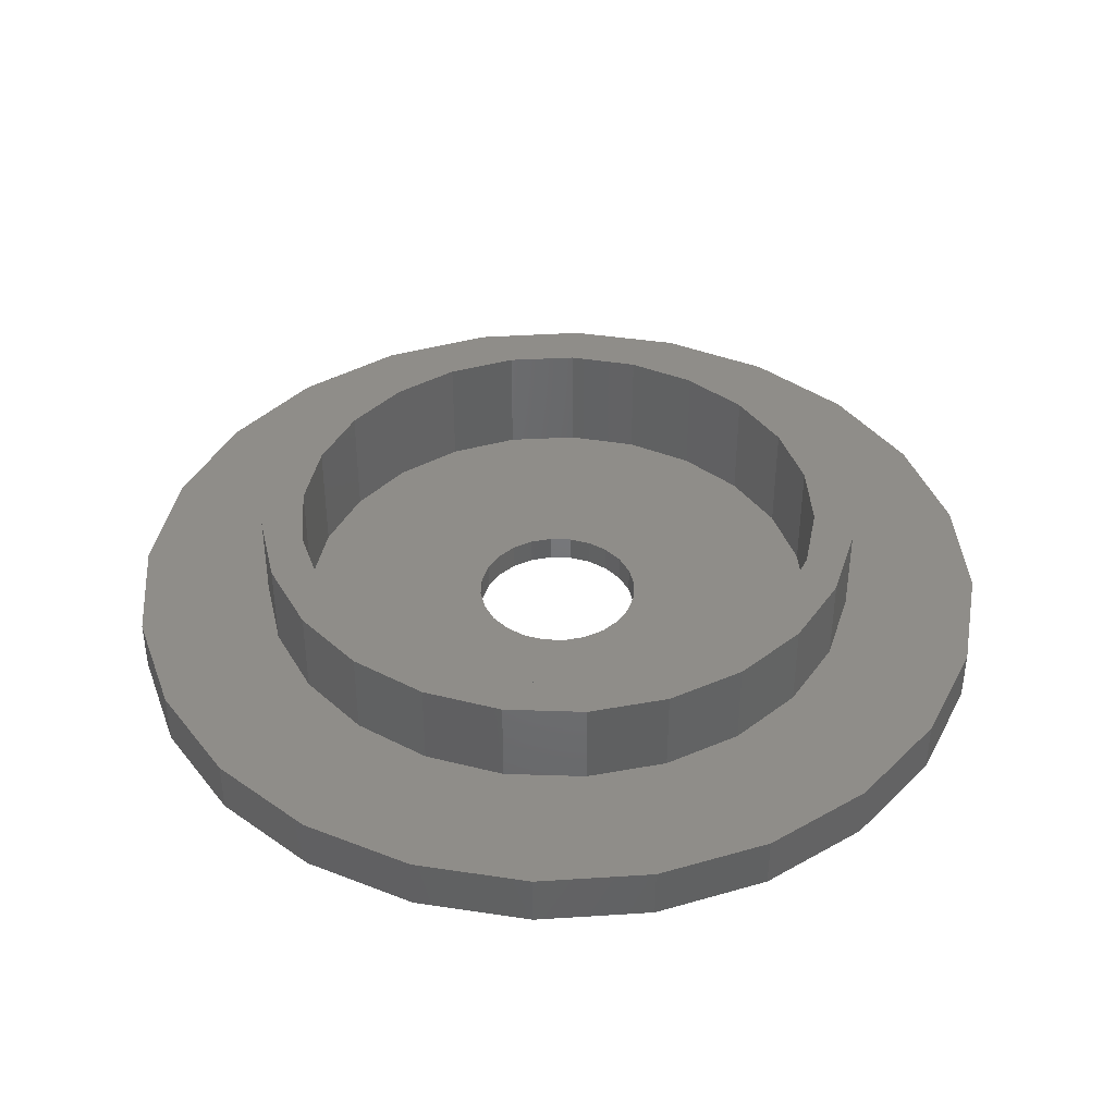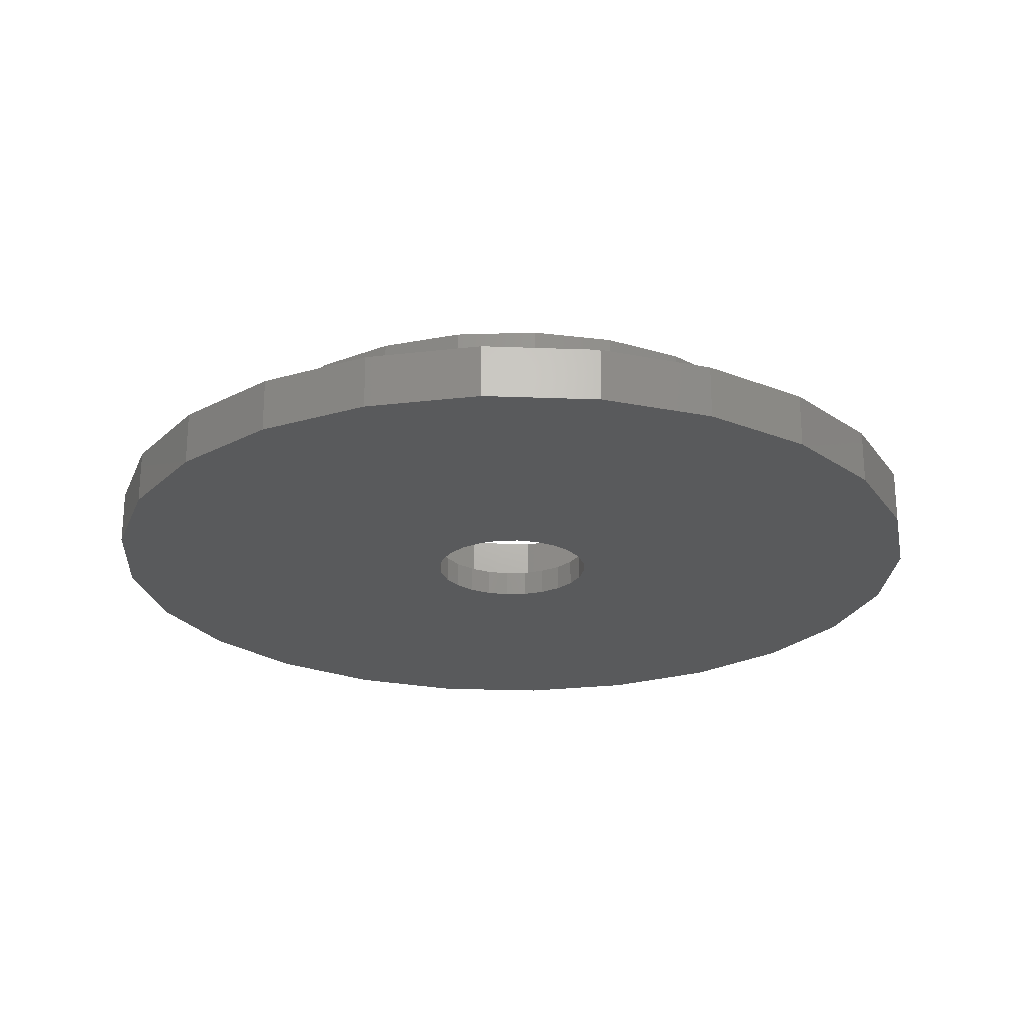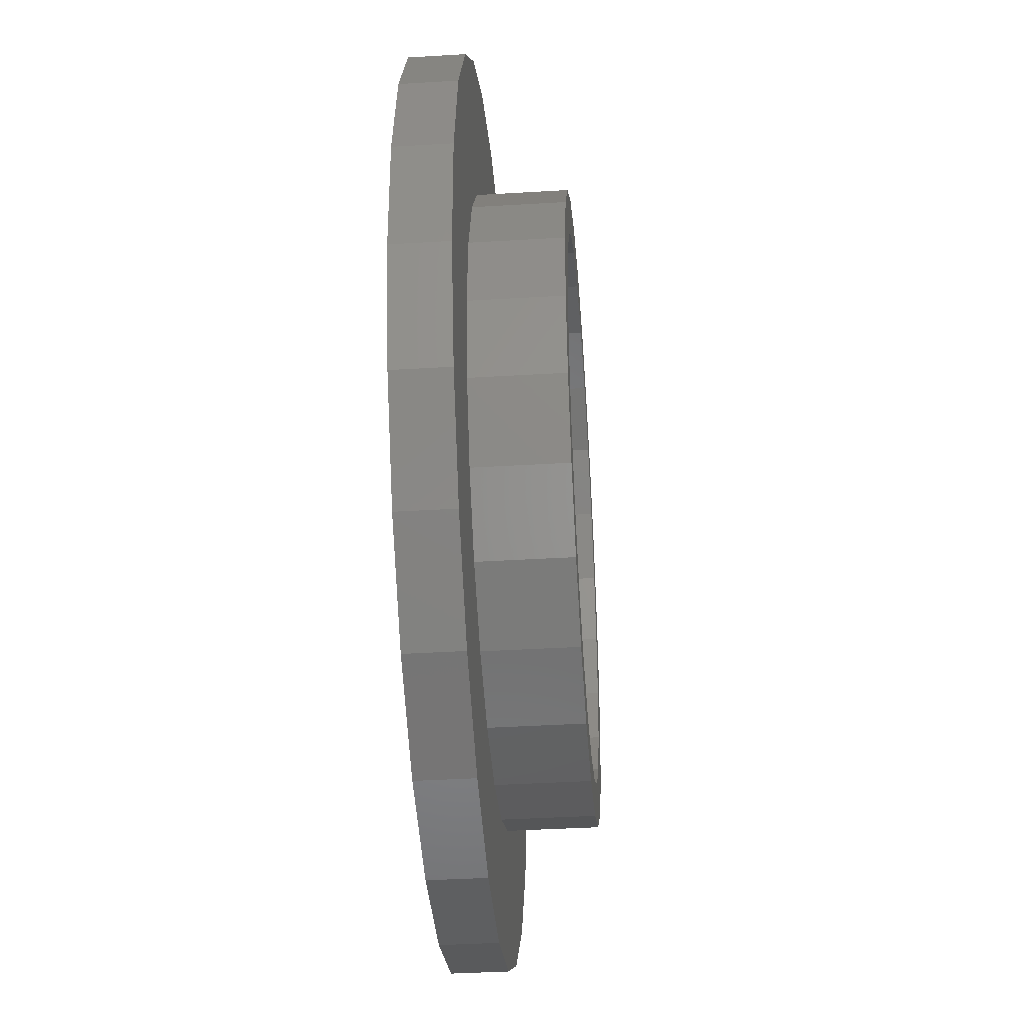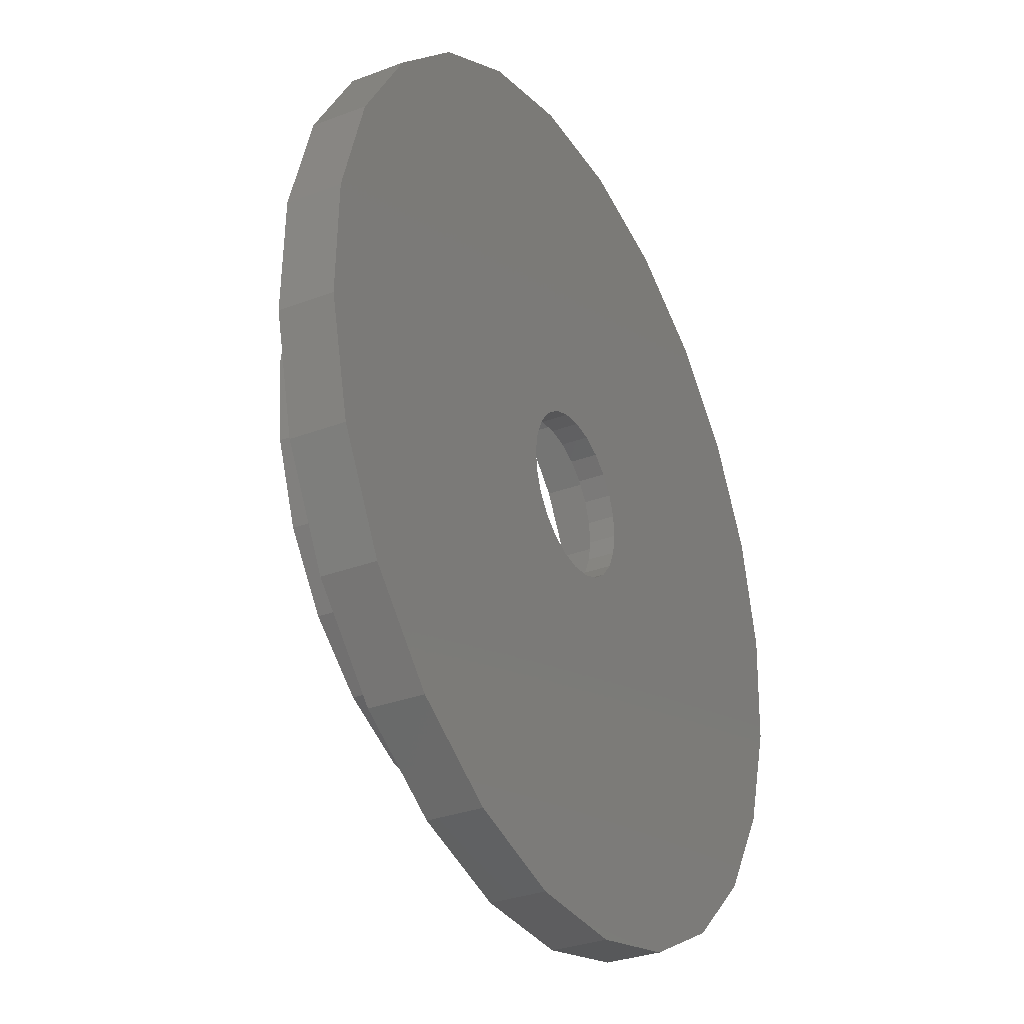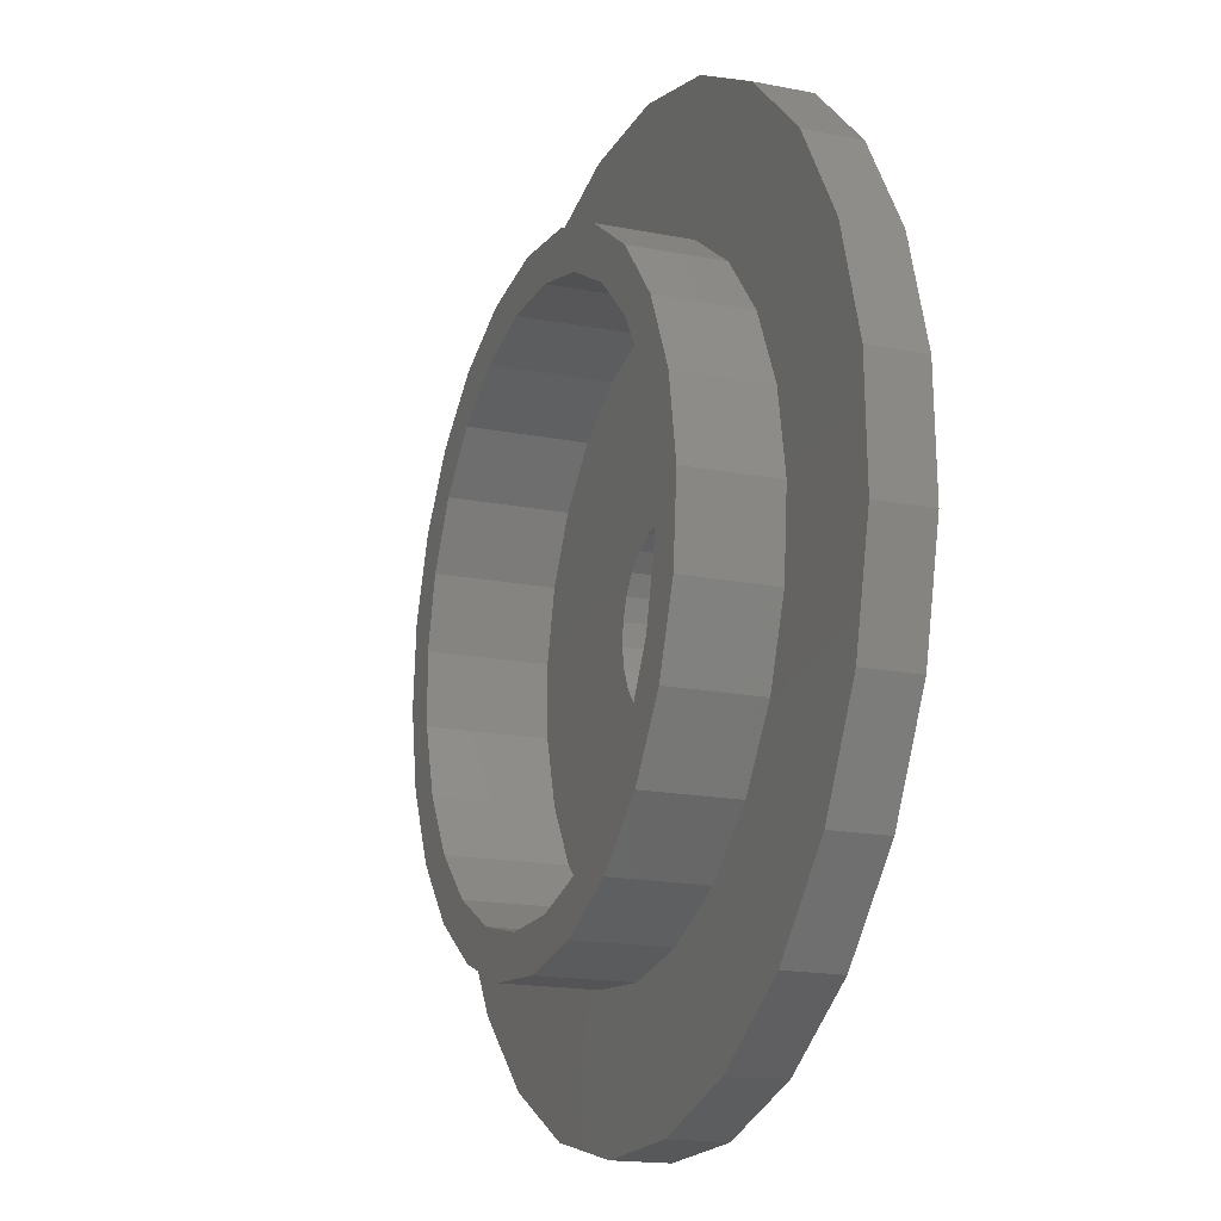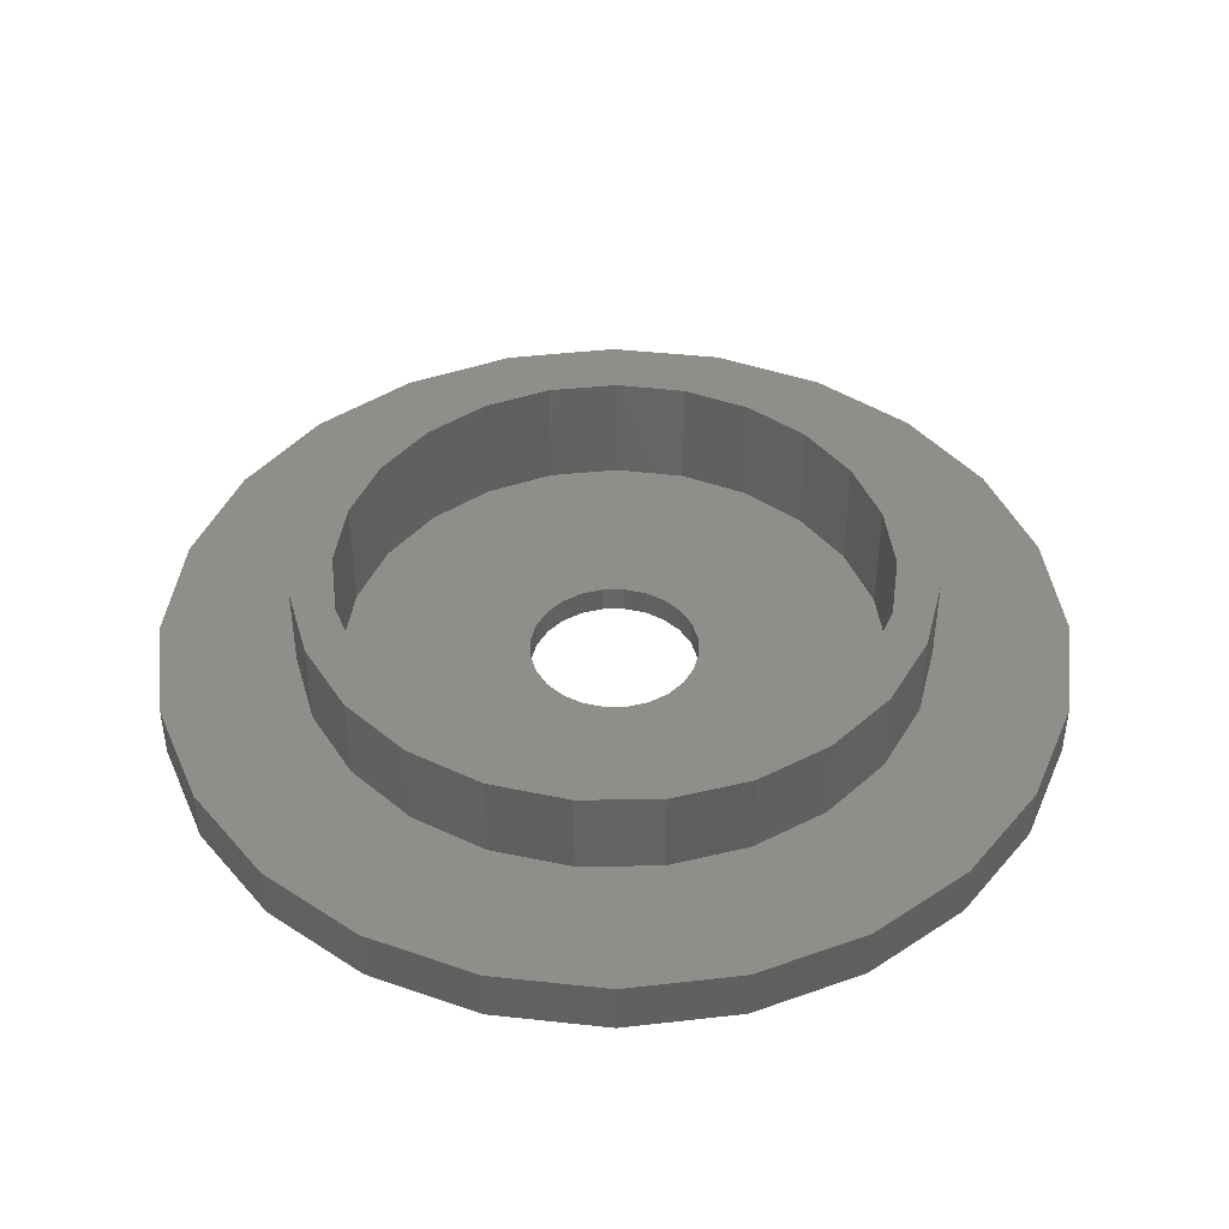
<metadata>
{"format":"stl","ext":"stl","renderer":"f3d","projection":"perspective","resolution":1024,"background":"white","views":[{"elev":40.5,"azim":42.2,"up":"+Z"},{"elev":-23.4,"azim":73.0,"up":"+Z"},{"elev":-39.7,"azim":-85.7,"up":"+Y"},{"elev":-31.4,"azim":118.3,"up":"+Y"},{"elev":-17.2,"azim":68.5,"up":"+Y"},{"elev":43.5,"azim":-36.0,"up":"+Z"}]}
</metadata>
<code>
# stl→obj: 192 verts, 384 faces
v 152.8 324.1 7.018
v 153.6 324.4 6.018
v 152.8 324.1 6.018
v 153.6 324.4 7.018
v 150.3 329.7 7.018
v 150.3 329.7 6.018
v 151 330 6.018
v 142.3 313.7 8.018
v 140.4 326.6 8.018
v 139.1 316.6 8.018
v 140.9 323.6 8.018
v 142.2 320.9 8.018
v 144.1 318.6 8.018
v 146 311.6 8.018
v 146.6 316.8 8.018
v 150.2 310.6 8.018
v 149.4 315.8 8.018
v 152.4 315.6 8.018
v 154.5 310.8 8.018
v 155.4 316.1 8.018
v 158.7 312 8.018
v 158.1 317.3 8.018
v 160.4 319.3 8.018
v 162.3 314.2 8.018
v 162.1 321.7 8.018
v 163.1 324.5 8.018
v 165.3 317.4 8.018
v 163.4 327.5 8.018
v 164.7 337.5 8.018
v 167 333.8 8.018
v 167.3 321.2 8.018
v 168.2 329.7 8.018
v 168.3 325.4 8.018
v 135.6 324.4 8.018
v 136.5 332.9 8.018
v 135.5 328.7 8.018
v 136.9 320.3 8.018
v 138.5 336.7 8.018
v 141.5 339.8 8.018
v 140.7 329.5 8.018
v 141.7 332.4 8.018
v 145.2 342.1 8.018
v 143.4 334.8 8.018
v 145.7 336.7 8.018
v 149.3 343.3 8.018
v 148.5 338 8.018
v 151.4 338.5 8.018
v 153.6 343.5 8.018
v 154.4 338.3 8.018
v 157.8 342.5 8.018
v 157.2 337.2 8.018
v 159.7 335.5 8.018
v 161.6 340.4 8.018
v 161.6 333.2 8.018
v 162.9 330.5 8.018
v 136.5 332.9 6.018
v 135.6 324.4 6.018
v 135.5 328.7 6.018
v 136.9 320.3 6.018
v 138.5 336.7 6.018
v 139.1 316.6 6.018
v 141.5 339.8 6.018
v 142.3 313.7 6.018
v 145.2 342.1 6.018
v 146 311.6 6.018
v 149.3 343.3 6.018
v 148.8 326.9 6.018
v 148.9 327.7 6.018
v 149.2 328.5 6.018
v 149.6 329.1 6.018
v 153.6 343.5 6.018
v 151.8 330.1 6.018
v 152.6 330.1 6.018
v 153.4 329.8 6.018
v 154 329.3 6.018
v 157.8 342.5 6.018
v 154.5 328.7 6.018
v 154.9 328 6.018
v 155 327.2 6.018
v 150.2 310.6 6.018
v 149 326.1 6.018
v 149.3 325.4 6.018
v 149.8 324.8 6.018
v 150.5 324.3 6.018
v 154.5 310.8 6.018
v 151.2 324 6.018
v 152 323.9 6.018
v 154.2 324.9 6.018
v 154.7 325.6 6.018
v 158.7 312 6.018
v 154.9 326.4 6.018
v 161.6 340.4 6.018
v 162.3 314.2 6.018
v 164.7 337.5 6.018
v 165.3 317.4 6.018
v 167 333.8 6.018
v 167.3 321.2 6.018
v 168.2 329.7 6.018
v 168.3 325.4 6.018
v 151 330 7.018
v 140.4 326.6 11.27
v 140.9 323.6 11.27
v 140.7 329.5 11.27
v 141.7 332.4 11.27
v 142.2 320.9 11.27
v 142 325.6 11.27
v 142 328.2 11.27
v 142.7 323.1 11.27
v 144.1 318.6 11.27
v 144.1 320.8 11.27
v 146 319 11.27
v 146.6 316.8 11.27
v 148.2 317.7 11.27
v 149.4 315.8 11.27
v 150.8 317.1 11.27
v 152.4 315.6 11.27
v 153.4 317.2 11.27
v 155.4 316.1 11.27
v 155.9 317.9 11.27
v 158.1 317.3 11.27
v 158.1 319.2 11.27
v 160.4 319.3 11.27
v 160 321.1 11.27
v 161.2 323.4 11.27
v 162.1 321.7 11.27
v 161.9 325.9 11.27
v 143.4 334.8 11.27
v 142.6 330.7 11.27
v 143.9 333 11.27
v 145.7 336.7 11.27
v 145.7 334.9 11.27
v 147.9 336.2 11.27
v 148.5 338 11.27
v 150.4 336.9 11.27
v 151.4 338.5 11.27
v 153.1 337 11.27
v 154.4 338.3 11.27
v 155.6 336.3 11.27
v 157.2 337.2 11.27
v 157.9 335.1 11.27
v 159.7 335.5 11.27
v 159.7 333.3 11.27
v 161.6 333.2 11.27
v 161.1 331 11.27
v 161.8 328.5 11.27
v 162.9 330.5 11.27
v 163.1 324.5 11.27
v 163.4 327.5 11.27
v 150.5 324.3 7.018
v 149.8 324.8 7.018
v 152 323.9 7.018
v 151.2 324 7.018
v 149.3 325.4 7.018
v 154.7 325.6 7.018
v 154.9 326.4 7.018
v 148.9 327.7 7.018
v 148.8 326.9 7.018
v 155 327.2 7.018
v 154.2 324.9 7.018
v 151.8 330.1 7.018
v 154.9 328 7.018
v 149.6 329.1 7.018
v 154.5 328.7 7.018
v 154 329.3 7.018
v 153.4 329.8 7.018
v 152.6 330.1 7.018
v 149.2 328.5 7.018
v 149 326.1 7.018
v 153.1 337 7.018
v 150.4 336.9 7.018
v 147.9 336.2 7.018
v 155.6 336.3 7.018
v 145.7 334.9 7.018
v 159.7 333.3 7.018
v 157.9 335.1 7.018
v 161.1 331 7.018
v 148.2 317.7 7.018
v 150.8 317.1 7.018
v 153.4 317.2 7.018
v 155.9 317.9 7.018
v 161.8 328.5 7.018
v 161.9 325.9 7.018
v 146 319 7.018
v 158.1 319.2 7.018
v 143.9 333 7.018
v 142.6 330.7 7.018
v 142 328.2 7.018
v 144.1 320.8 7.018
v 142.7 323.1 7.018
v 161.2 323.4 7.018
v 160 321.1 7.018
v 142 325.6 7.018
f 1 2 3
f 4 2 1
f 5 6 7
f 8 9 10
f 9 8 11
f 11 8 12
f 12 8 13
f 13 8 14
f 13 14 15
f 15 14 16
f 15 16 17
f 17 16 18
f 18 16 19
f 18 19 20
f 20 19 21
f 20 21 22
f 22 21 23
f 23 21 24
f 23 24 25
f 25 24 26
f 26 24 27
f 26 27 28
f 28 27 29
f 29 27 30
f 30 27 31
f 30 31 32
f 32 31 33
f 34 35 36
f 35 34 37
f 35 37 38
f 38 37 10
f 38 10 39
f 39 10 9
f 39 9 40
f 39 40 41
f 39 41 42
f 42 41 43
f 42 43 44
f 42 44 45
f 45 44 46
f 45 46 47
f 45 47 48
f 48 47 49
f 48 49 50
f 50 49 51
f 50 51 52
f 50 52 53
f 53 52 54
f 53 54 29
f 29 54 55
f 29 55 28
f 56 57 58
f 57 56 59
f 59 56 60
f 59 60 61
f 61 60 62
f 61 62 63
f 63 62 64
f 63 64 65
f 65 64 66
f 65 66 67
f 67 66 68
f 68 66 69
f 69 66 70
f 70 66 71
f 70 71 6
f 6 71 7
f 7 71 72
f 72 71 73
f 73 71 74
f 74 71 75
f 75 71 76
f 75 76 77
f 77 76 78
f 78 76 79
f 67 80 65
f 80 67 81
f 80 81 82
f 80 82 83
f 80 83 84
f 80 84 85
f 85 84 86
f 85 86 87
f 85 87 3
f 85 3 2
f 85 2 88
f 85 88 89
f 85 89 90
f 90 89 91
f 90 91 79
f 90 79 76
f 90 76 92
f 90 92 93
f 93 92 94
f 93 94 95
f 95 94 96
f 95 96 97
f 97 96 98
f 97 98 99
f 5 7 100
f 45 71 66
f 71 45 48
f 16 65 80
f 65 16 14
f 39 64 62
f 64 39 42
f 38 56 35
f 56 38 60
f 8 61 63
f 61 8 10
f 42 66 64
f 66 42 45
f 96 32 98
f 32 96 30
f 94 30 96
f 30 94 29
f 35 58 36
f 58 35 56
f 34 59 37
f 59 34 57
f 50 92 76
f 92 50 53
f 36 57 34
f 57 36 58
f 37 61 10
f 61 37 59
f 14 63 65
f 63 14 8
f 98 33 99
f 33 98 32
f 53 94 92
f 94 53 29
f 48 76 71
f 76 48 50
f 39 60 38
f 60 39 62
f 24 90 93
f 90 24 21
f 21 85 90
f 85 21 19
f 95 24 93
f 24 95 27
f 19 80 85
f 80 19 16
f 99 31 97
f 31 99 33
f 97 27 95
f 27 97 31
f 101 11 102
f 11 101 9
f 102 103 101
f 103 102 104
f 104 102 105
f 104 105 106
f 104 106 107
f 106 105 108
f 108 105 109
f 108 109 110
f 110 109 111
f 111 109 112
f 111 112 113
f 113 112 114
f 113 114 115
f 115 114 116
f 115 116 117
f 117 116 118
f 117 118 119
f 119 118 120
f 119 120 121
f 121 120 122
f 121 122 123
f 123 122 124
f 124 122 125
f 124 125 126
f 107 127 104
f 127 107 128
f 127 128 129
f 127 129 130
f 130 129 131
f 130 131 132
f 130 132 133
f 133 132 134
f 133 134 135
f 135 134 136
f 135 136 137
f 137 136 138
f 137 138 139
f 139 138 140
f 139 140 141
f 141 140 142
f 141 142 143
f 143 142 144
f 143 144 145
f 143 145 146
f 146 145 126
f 146 126 125
f 146 125 147
f 146 147 148
f 103 9 101
f 9 103 40
f 149 83 84
f 83 149 150
f 1 87 3
f 87 1 151
f 152 84 86
f 84 152 149
f 151 86 87
f 86 151 152
f 153 83 150
f 83 153 82
f 91 154 89
f 154 91 155
f 156 67 157
f 67 156 68
f 79 155 91
f 155 79 158
f 89 159 88
f 159 89 154
f 100 72 7
f 72 100 160
f 78 158 79
f 158 78 161
f 162 6 70
f 6 162 5
f 159 2 88
f 2 159 4
f 77 161 78
f 161 77 163
f 75 163 77
f 163 75 164
f 165 75 74
f 75 165 164
f 160 73 72
f 73 160 166
f 162 69 167
f 69 162 70
f 167 68 156
f 68 167 69
f 166 74 73
f 74 166 165
f 168 82 153
f 82 168 81
f 157 81 168
f 81 157 67
f 25 122 23
f 122 25 125
f 122 22 23
f 22 122 120
f 133 47 46
f 47 133 135
f 130 46 44
f 46 130 133
f 118 18 20
f 18 118 116
f 54 141 143
f 141 54 52
f 135 49 47
f 49 135 137
f 102 12 105
f 12 102 11
f 112 13 15
f 13 112 109
f 105 13 109
f 13 105 12
f 54 146 55
f 146 54 143
f 55 148 28
f 148 55 146
f 120 20 22
f 20 120 118
f 26 148 147
f 148 26 28
f 139 52 51
f 52 139 141
f 104 43 41
f 43 104 127
f 104 40 103
f 40 104 41
f 114 15 17
f 15 114 112
f 127 44 43
f 44 127 130
f 116 17 18
f 17 116 114
f 137 51 49
f 51 137 139
f 26 125 25
f 125 26 147
f 134 169 170
f 169 134 136
f 132 170 171
f 170 132 134
f 136 172 169
f 172 136 138
f 131 171 173
f 171 131 132
f 140 174 175
f 174 140 142
f 174 144 176
f 144 174 142
f 115 177 178
f 177 115 113
f 117 178 179
f 178 117 115
f 119 179 180
f 179 119 117
f 138 175 172
f 175 138 140
f 181 126 182
f 126 181 145
f 113 183 177
f 183 113 111
f 121 180 184
f 180 121 119
f 176 145 181
f 145 176 144
f 131 185 129
f 185 131 173
f 129 186 128
f 186 129 185
f 128 187 107
f 187 128 186
f 108 188 110
f 188 108 189
f 190 123 191
f 123 190 124
f 191 121 184
f 121 191 123
f 111 188 183
f 188 111 110
f 108 192 189
f 192 108 106
f 106 187 192
f 187 106 107
f 182 124 190
f 124 182 126
f 186 192 187
f 192 186 189
f 189 186 185
f 189 185 188
f 188 185 173
f 188 173 183
f 183 173 171
f 183 171 177
f 177 171 157
f 157 171 156
f 156 171 170
f 156 170 167
f 167 170 162
f 162 170 5
f 5 170 100
f 100 170 169
f 100 169 160
f 160 169 166
f 166 169 165
f 165 169 172
f 165 172 164
f 164 172 163
f 163 172 161
f 161 172 158
f 177 168 178
f 168 177 157
f 178 168 153
f 178 153 150
f 178 150 149
f 178 149 152
f 178 152 179
f 179 152 151
f 179 151 1
f 179 1 4
f 179 4 180
f 180 4 159
f 180 159 154
f 180 154 155
f 180 155 158
f 180 158 172
f 180 172 175
f 180 175 184
f 184 175 174
f 184 174 191
f 191 174 176
f 191 176 190
f 190 176 181
f 190 181 182

</code>
